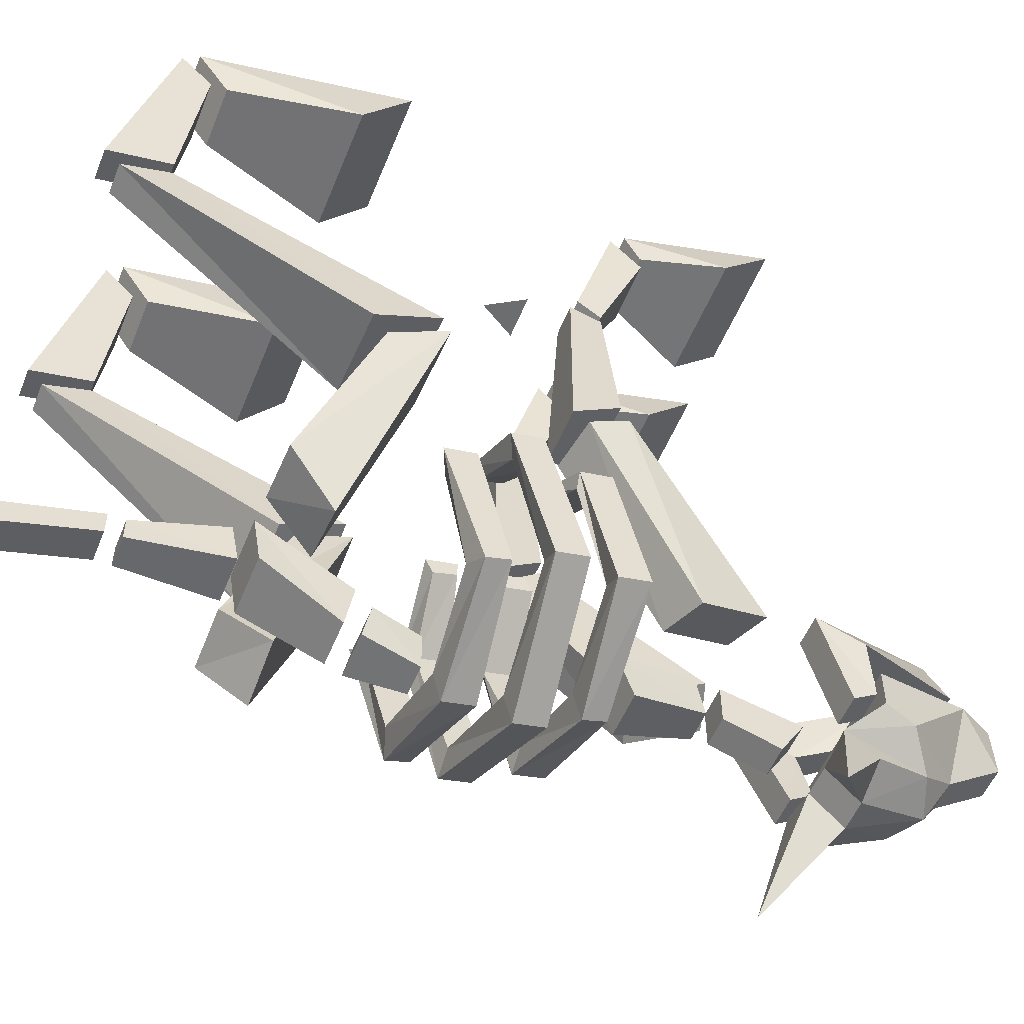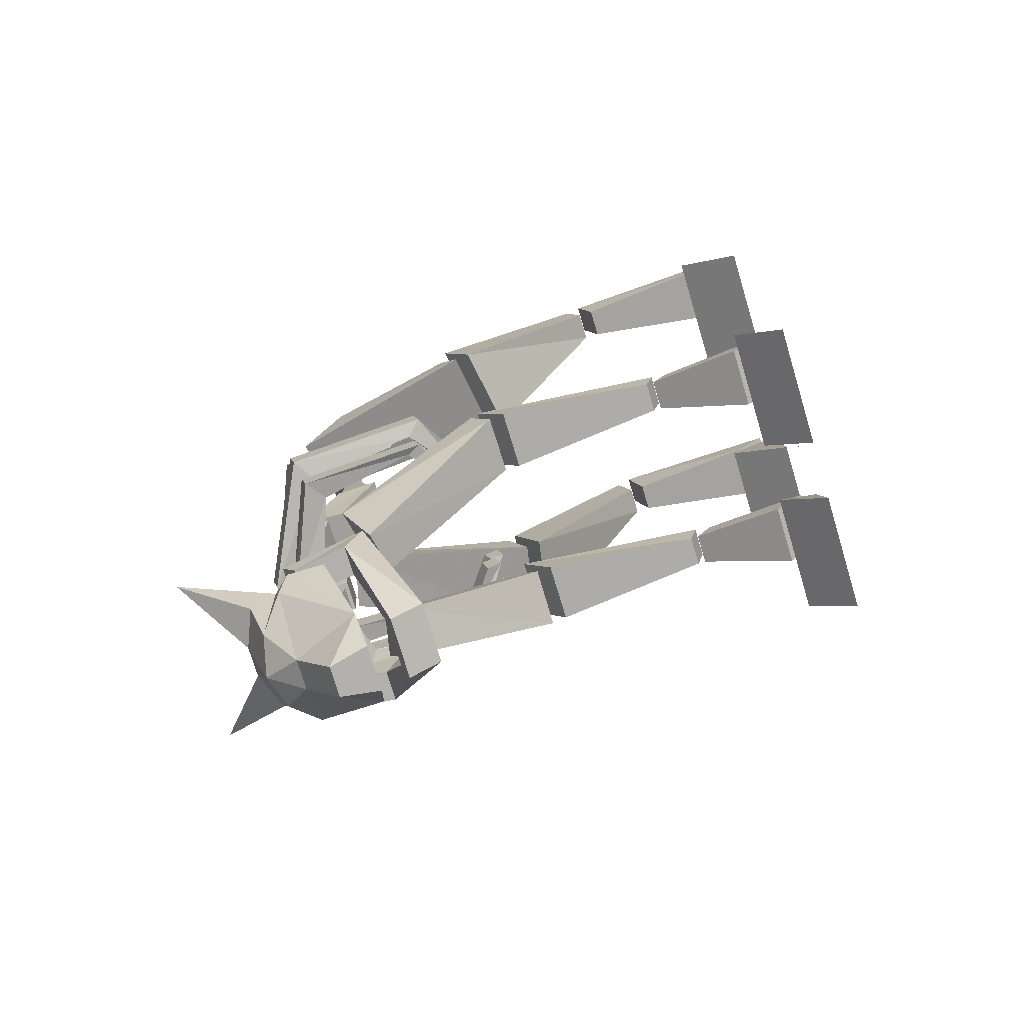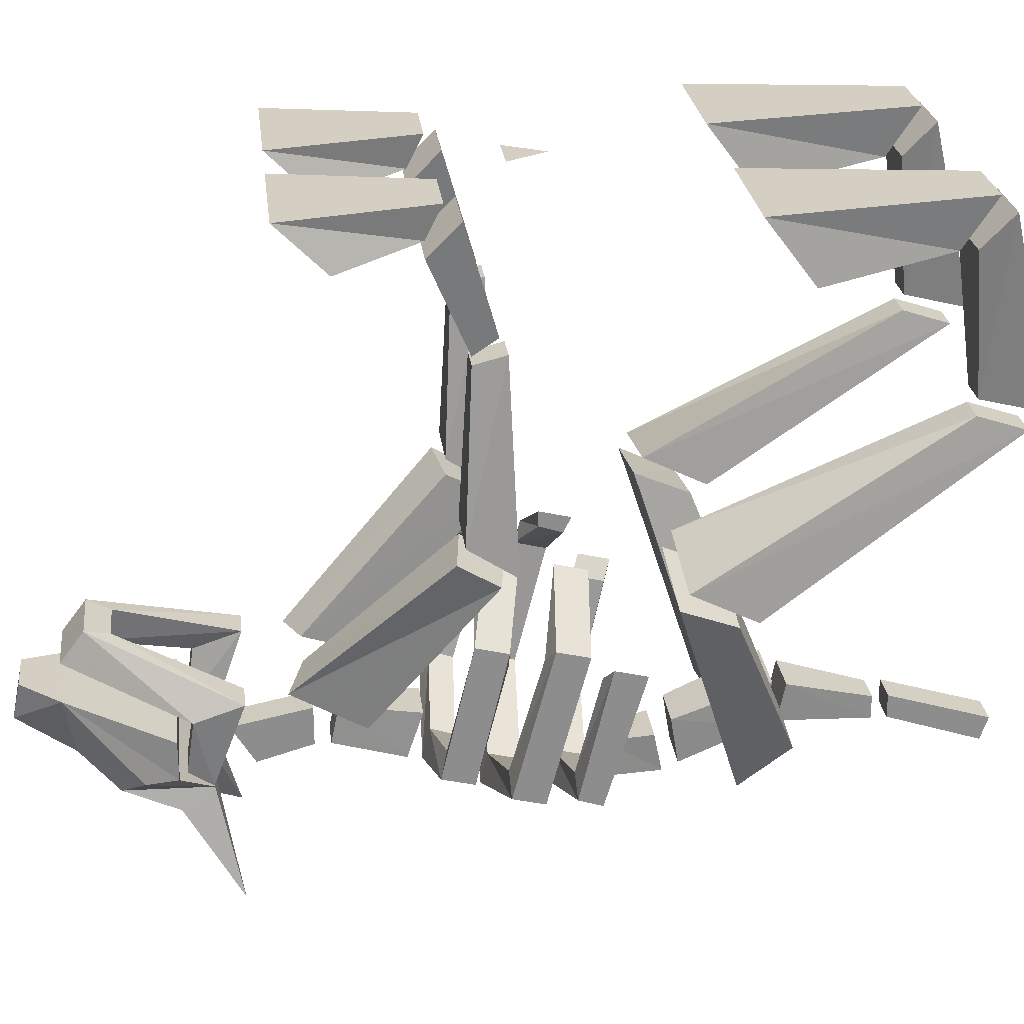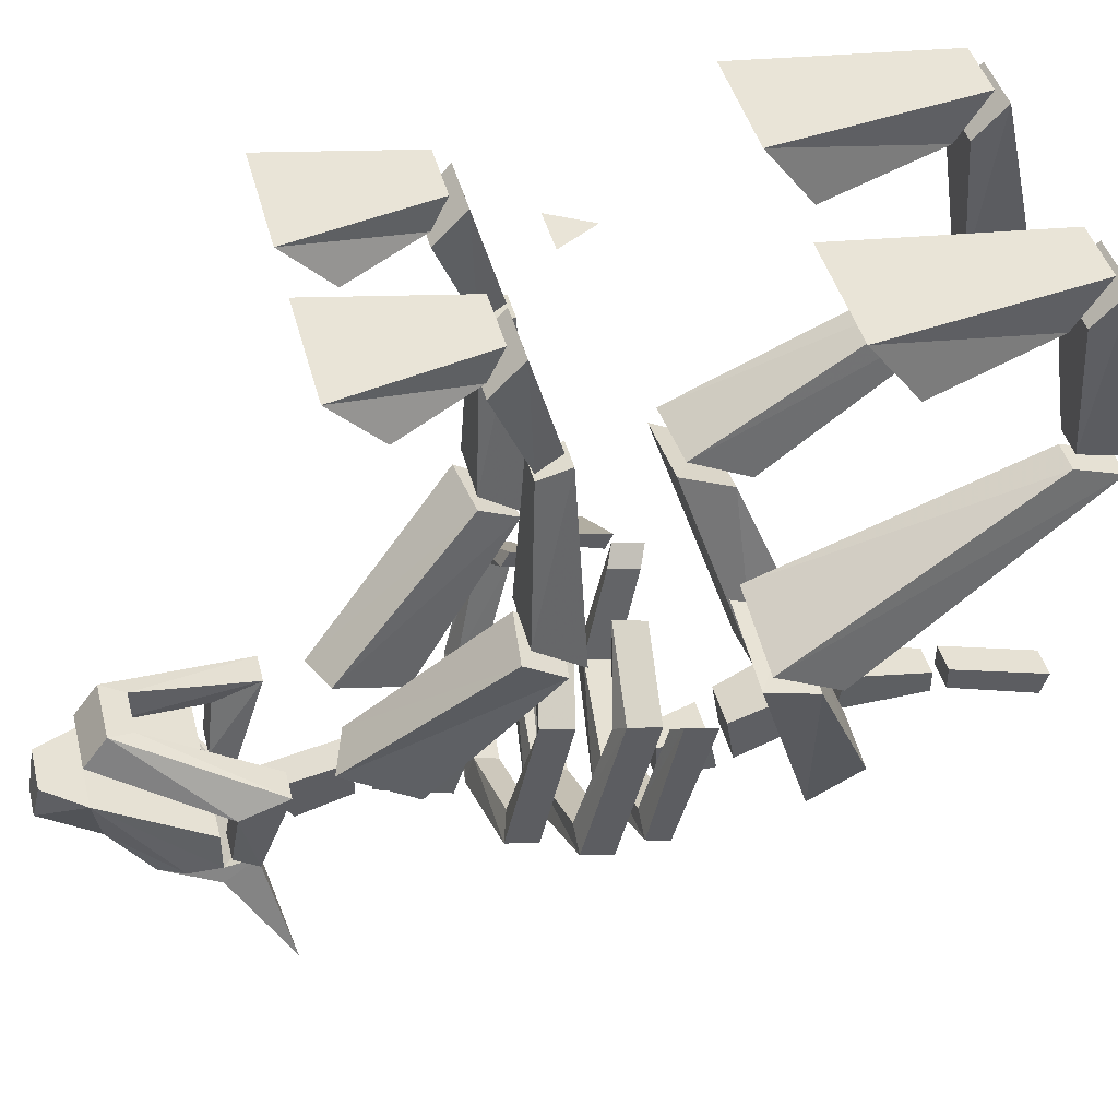
<metadata>
{"format":"obj","ext":"obj","renderer":"f3d","projection":"perspective","resolution":1024,"background":"white","views":[{"elev":-53.9,"azim":68.0,"up":"+Y"},{"elev":-75.9,"azim":106.8,"up":"+Z"},{"elev":25.8,"azim":-96.7,"up":"+Y"},{"elev":43.4,"azim":-104.3,"up":"+Y"}]}
</metadata>
<code>
v 0.02344 0 -0.01562
v -0.02344 0 -0.01562
v 0 0 0.02344
v -0.01562 -0.5625 -0.1797
v 0.01562 -0.5625 -0.1797
v 0.02344 -0.5781 -0.1094
v -0.02344 -0.5781 -0.1094
v -0.01562 -0.5234 -0.1719
v 0.01562 -0.5234 -0.1719
v 0.02344 -0.5312 -0.09375
v -0.02344 -0.5312 -0.09375
v -0.02344 -0.5625 0.2422
v 0.02344 -0.5625 0.2422
v 0.01562 -0.5703 0.3359
v -0.01562 -0.5703 0.3359
v -0.02344 -0.5234 0.25
v 0.02344 -0.5234 0.25
v 0.01562 -0.5469 0.3359
v -0.01562 -0.5469 0.3359
v -0.01562 -0.5703 0.3516
v 0.01562 -0.5703 0.3516
v 0.01562 -0.6016 0.4453
v -0.01562 -0.6016 0.4453
v -0.01562 -0.5469 0.3516
v 0.01562 -0.5469 0.3516
v 0.01562 -0.5781 0.4531
v -0.01562 -0.5781 0.4531
v -0.01562 -0.5781 -0.25
v 0.01562 -0.5781 -0.25
v 0.01562 -0.5625 -0.1953
v -0.01562 -0.5625 -0.1953
v -0.01562 -0.5391 -0.2734
v 0.01562 -0.5391 -0.2734
v 0.01562 -0.5234 -0.1953
v -0.01562 -0.5234 -0.1953
v -0.02344 -0.4609 -0.3984
v 0.02344 -0.4609 -0.3984
v 0.02344 -0.4297 -0.375
v -0.02344 -0.4297 -0.375
v -0.05469 -0.4922 -0.3047
v -0.08594 -0.4922 -0.3047
v -0.03125 -0.4531 -0.4219
v 0.03125 -0.4531 -0.4219
v 0.08594 -0.4922 -0.3047
v 0.05469 -0.4922 -0.3047
v 0.05469 -0.4766 -0.2578
v 0.08594 -0.4766 -0.2578
v 0.03125 -0.4219 -0.3984
v -0.03125 -0.4219 -0.3984
v -0.08594 -0.4766 -0.2578
v -0.05469 -0.4766 -0.2578
v -0.04688 -0.5625 -0.2891
v -0.04688 -0.5469 -0.3125
v -0.07812 -0.5469 -0.3125
v -0.07812 -0.5625 -0.2891
v 0.07812 -0.5469 -0.3125
v 0.04688 -0.5469 -0.3125
v 0.04688 -0.5625 -0.2891
v 0.07812 -0.5625 -0.2891
v -0.01562 -0.6172 0.07812
v 0.01562 -0.6172 0.07812
v 0.02344 -0.6094 0.1328
v -0.02344 -0.6094 0.1328
v -0.01562 -0.5781 0.07812
v 0.01562 -0.5781 0.07812
v 0.02344 -0.5703 0.125
v -0.02344 -0.5703 0.125
v -0.02344 -0.5547 0.1406
v 0.02344 -0.5547 0.1406
v 0.02344 -0.6016 0.1484
v -0.02344 -0.6016 0.1484
v -0.03125 -0.5625 0.2266
v -0.03125 -0.5156 0.2344
v 0.03125 -0.5156 0.2344
v 0.03125 -0.5625 0.2266
v -0.01562 -0.5547 -0.4141
v -0.03906 -0.5859 -0.375
v -0.07031 -0.5625 -0.3516
v -0.04688 -0.4844 -0.4219
v -0.01562 -0.5156 -0.4688
v 0.01562 -0.5547 -0.4141
v 0 -0.5938 -0.3906
v -0.01562 -0.6172 -0.3203
v -0.05469 -0.6016 -0.3203
v -0.05469 -0.5781 -0.2891
v -0.07812 -0.5547 -0.3203
v -0.07812 -0.5156 -0.3203
v 0.04688 -0.4844 -0.4219
v 0.02344 -0.4766 -0.4609
v -0.02344 -0.4766 -0.4609
v 0.01562 -0.5156 -0.4688
v 0.07031 -0.5625 -0.3516
v 0.03906 -0.5859 -0.375
v 0.01562 -0.6172 -0.3203
v 0.01562 -0.5859 -0.2891
v -0.01562 -0.5859 -0.2891
v -0.08594 -0.6797 -0.2656
v 0.07812 -0.5547 -0.3203
v 0.07812 -0.5156 -0.3203
v 0.05469 -0.5781 -0.2891
v 0.05469 -0.6016 -0.3203
v 0.08594 -0.6797 -0.2656
v -0.1172 -0.4219 -0.02344
v -0.1172 -0.4141 -0.05469
v -0.1172 -0.5469 -0.08594
v -0.1172 -0.5547 -0.05469
v -0.1094 -0.4375 -0.02344
v -0.04688 -0.3906 -0.01562
v -0.04688 -0.375 -0.007812
v -0.04688 -0.3672 -0.03906
v -0.1094 -0.4297 -0.05469
v -0.09375 -0.5312 -0.07812
v 0 -0.5625 -0.08594
v 0 -0.5938 -0.09375
v 0 -0.6016 -0.07031
v -0.09375 -0.5391 -0.05469
v -0.04688 -0.3828 -0.04688
v 0 -0.5703 -0.0625
v 0.09375 -0.5391 -0.05469
v 0.09375 -0.5312 -0.07812
v 0.1172 -0.5469 -0.08594
v 0.1172 -0.5547 -0.05469
v 0.1172 -0.4141 -0.05469
v 0.1172 -0.4219 -0.02344
v 0.1094 -0.4297 -0.05469
v 0.04688 -0.3828 -0.04688
v 0.04688 -0.3672 -0.03906
v 0.04688 -0.375 -0.007812
v 0.1094 -0.4375 -0.02344
v 0.04688 -0.3906 -0.01562
v 0.1328 -0.5703 0.007812
v 0.1328 -0.5625 -0.02344
v 0.1328 -0.4141 0.01562
v 0.1328 -0.4219 0.04688
v 0.1094 -0.5547 0.007812
v 0 -0.6016 0
v 0 -0.6328 -0.007812
v 0 -0.625 -0.03906
v 0.1094 -0.5469 -0.02344
v 0.1172 -0.4297 0.007812
v 0.05469 -0.3828 0.02344
v 0.05469 -0.3672 0.02344
v 0.05469 -0.375 0.05469
v 0.1172 -0.4375 0.03906
v 0 -0.5938 -0.03125
v -0.1094 -0.5469 -0.02344
v -0.1094 -0.5547 0.007812
v -0.1328 -0.5703 0.007812
v -0.1328 -0.5625 -0.02344
v 0.05469 -0.3906 0.04688
v -0.1328 -0.4219 0.04688
v -0.1328 -0.4141 0.01562
v -0.1172 -0.4375 0.03906
v -0.05469 -0.3906 0.04688
v -0.05469 -0.375 0.05469
v -0.05469 -0.3672 0.02344
v -0.1172 -0.4297 0.007812
v -0.05469 -0.3828 0.02344
v 0.1016 -0.4609 0.0625
v 0.1016 -0.4688 0.09375
v 0.1172 -0.4531 0.1016
v 0.1172 -0.4453 0.07031
v 0.1172 -0.5781 0.03906
v 0.09375 -0.5625 0.03906
v 0.09375 -0.5703 0.07031
v 0.1172 -0.5859 0.0625
v 0 -0.6328 0.05469
v 0 -0.625 0.02344
v 0 -0.5938 0.03125
v 0 -0.6016 0.0625
v -0.09375 -0.5703 0.07031
v -0.1172 -0.5859 0.0625
v -0.1172 -0.5781 0.03906
v -0.09375 -0.5625 0.03906
v -0.1016 -0.4609 0.0625
v -0.1016 -0.4688 0.09375
v -0.1172 -0.4531 0.1016
v -0.1172 -0.4453 0.07031
v -0.1094 -0.1406 -0.02344
v -0.1094 -0.1484 -0.05469
v -0.125 -0.3125 -0.0625
v -0.125 -0.3438 -0.01562
v -0.07812 -0.1406 -0.02344
v -0.07812 -0.1484 -0.05469
v -0.0625 -0.3125 -0.0625
v -0.0625 -0.3438 -0.01562
v -0.125 -0.01562 -0.0625
v -0.125 -0.04688 -0.09375
v -0.1094 -0.1406 -0.05469
v -0.1094 -0.125 -0.03125
v -0.0625 -0.01562 -0.0625
v -0.0625 -0.04688 -0.09375
v -0.07812 -0.1406 -0.05469
v -0.07812 -0.125 -0.03125
v -0.1562 0 -0.2188
v -0.1562 -0.04688 -0.1719
v -0.125 -0.03125 -0.09375
v -0.125 0 -0.07812
v -0.03125 0 -0.2188
v -0.03125 -0.04688 -0.1719
v -0.0625 -0.03125 -0.09375
v -0.0625 0 -0.07812
v -0.125 -0.3516 -0.03125
v -0.125 -0.3281 -0.07031
v -0.07031 -0.4766 -0.2188
v -0.08594 -0.5078 -0.1484
v -0.07031 -0.3516 -0.02344
v -0.0625 -0.3281 -0.0625
v -0.02344 -0.4688 -0.2031
v -0.03906 -0.5 -0.1328
v 0.125 -0.3438 -0.01562
v 0.125 -0.3125 -0.0625
v 0.1094 -0.1484 -0.05469
v 0.1094 -0.1406 -0.02344
v 0.0625 -0.3438 -0.01562
v 0.0625 -0.3125 -0.0625
v 0.07812 -0.1484 -0.05469
v 0.07812 -0.1406 -0.02344
v 0.1094 -0.125 -0.03125
v 0.1094 -0.1406 -0.05469
v 0.125 -0.04688 -0.09375
v 0.125 -0.01562 -0.0625
v 0.07812 -0.125 -0.03125
v 0.07812 -0.1406 -0.05469
v 0.0625 -0.04688 -0.09375
v 0.0625 -0.01562 -0.0625
v 0.125 0 -0.07812
v 0.125 -0.03125 -0.09375
v 0.1562 -0.04688 -0.1719
v 0.1562 0 -0.2188
v 0.0625 0 -0.07812
v 0.0625 -0.03125 -0.09375
v 0.03125 -0.04688 -0.1719
v 0.03125 0 -0.2188
v 0.08594 -0.5078 -0.1484
v 0.07031 -0.4766 -0.2188
v 0.125 -0.3281 -0.07031
v 0.125 -0.3516 -0.03125
v 0.03906 -0.5 -0.1328
v 0.02344 -0.4688 -0.2031
v 0.0625 -0.3281 -0.0625
v 0.07031 -0.3516 -0.02344
v 0.1094 -0.2188 0.4219
v 0.1094 -0.2031 0.375
v 0.07812 -0.3281 0.125
v 0.07812 -0.3594 0.1875
v 0.1406 -0.2188 0.4219
v 0.1406 -0.2031 0.375
v 0.1719 -0.3438 0.125
v 0.1719 -0.375 0.1875
v 0.09375 -0.01562 0.3906
v 0.09375 -0.04688 0.3594
v 0.1094 -0.1875 0.375
v 0.1094 -0.2031 0.4375
v 0.1562 -0.01562 0.3906
v 0.1562 -0.04688 0.3594
v 0.1406 -0.1875 0.375
v 0.1406 -0.2031 0.4375
v 0.0625 0 0.1719
v 0.0625 -0.0625 0.2188
v 0.09375 -0.04688 0.3438
v 0.09375 0 0.375
v 0.1875 0 0.1719
v 0.1875 -0.0625 0.2188
v 0.1562 -0.04688 0.3438
v 0.1562 0 0.375
v 0.07812 -0.3672 0.1719
v 0.07812 -0.3438 0.1172
v 0.04688 -0.5625 0.1875
v 0.0625 -0.5234 0.2344
v 0.1641 -0.3828 0.1719
v 0.1719 -0.3594 0.1172
v 0.1094 -0.5781 0.1875
v 0.125 -0.5312 0.2344
v -0.07812 -0.3594 0.1875
v -0.07812 -0.3281 0.125
v -0.1094 -0.2031 0.375
v -0.1094 -0.2188 0.4219
v -0.1719 -0.375 0.1875
v -0.1719 -0.3438 0.125
v -0.1406 -0.2031 0.375
v -0.1406 -0.2188 0.4219
v -0.1094 -0.2031 0.4375
v -0.1094 -0.1875 0.375
v -0.09375 -0.04688 0.3594
v -0.09375 -0.01562 0.3906
v -0.1406 -0.2031 0.4375
v -0.1406 -0.1875 0.375
v -0.1562 -0.04688 0.3594
v -0.1562 -0.01562 0.3906
v -0.09375 0 0.375
v -0.09375 -0.04688 0.3438
v -0.0625 -0.0625 0.2188
v -0.0625 0 0.1719
v -0.1562 0 0.375
v -0.1562 -0.04688 0.3438
v -0.1875 -0.0625 0.2188
v -0.1875 0 0.1719
v -0.0625 -0.5234 0.2344
v -0.04688 -0.5625 0.1875
v -0.07812 -0.3438 0.1172
v -0.07812 -0.3672 0.1719
v -0.125 -0.5312 0.2344
v -0.1094 -0.5781 0.1875
v -0.1719 -0.3594 0.1172
v -0.1641 -0.3828 0.1719
f 1 2 3
f 4 5 6
f 4 6 7
f 4 7 8
f 4 8 5
f 5 8 9
f 5 9 10
f 5 10 6
f 6 10 7
f 7 10 11
f 7 11 8
f 8 11 9
f 9 11 10
f 12 13 14
f 12 14 15
f 12 15 16
f 12 16 13
f 13 16 17
f 13 17 18
f 13 18 14
f 14 18 15
f 15 18 19
f 15 19 16
f 16 19 17
f 17 19 18
f 20 21 22
f 20 22 23
f 20 23 24
f 20 24 21
f 21 24 25
f 21 25 26
f 21 26 22
f 22 26 23
f 23 26 27
f 23 27 24
f 24 27 25
f 25 27 26
f 28 29 30
f 28 30 31
f 28 31 32
f 28 32 29
f 29 32 33
f 29 33 34
f 29 34 30
f 30 34 31
f 31 34 35
f 31 35 32
f 32 35 33
f 33 35 34
f 36 37 38
f 36 38 39
f 36 39 40
f 36 40 41
f 36 41 42
f 36 42 37
f 37 42 43
f 37 43 44
f 37 44 45
f 37 45 46
f 37 46 38
f 38 46 47
f 38 47 48
f 38 48 39
f 39 48 49
f 39 49 50
f 39 50 51
f 39 51 40
f 40 51 52
f 40 52 53
f 40 53 41
f 41 53 54
f 41 54 55
f 41 55 50
f 41 50 49
f 41 49 42
f 42 49 48
f 42 48 43
f 43 48 44
f 44 48 47
f 44 47 56
f 44 56 45
f 45 56 57
f 45 57 46
f 46 57 58
f 46 58 47
f 47 58 59
f 47 59 56
f 56 59 57
f 57 59 58
f 52 55 54
f 52 54 53
f 51 50 55
f 51 55 52
f 60 61 62
f 60 62 63
f 60 63 64
f 60 64 61
f 61 64 65
f 61 65 66
f 61 66 62
f 62 66 63
f 63 66 67
f 63 67 64
f 64 67 65
f 65 67 66
f 68 69 70
f 68 70 71
f 68 71 72
f 68 72 73
f 68 73 69
f 69 73 74
f 69 74 70
f 70 74 75
f 70 75 71
f 71 75 72
f 72 75 73
f 73 75 74
f 76 78 79
f 76 79 80
f 76 80 81
f 76 81 82
f 76 82 77
f 77 82 83
f 77 83 84
f 77 84 85
f 77 85 78
f 78 85 86
f 78 86 79
f 79 86 87
f 79 87 88
f 79 88 89
f 79 89 90
f 79 90 80
f 80 90 91
f 80 91 81
f 81 91 88
f 81 88 92
f 81 93 82
f 82 93 94
f 82 94 83
f 83 94 95
f 83 95 96
f 83 96 97
f 83 97 84
f 84 97 85
f 85 97 96
f 85 96 86
f 86 96 98
f 86 98 99
f 86 99 87
f 87 99 88
f 88 99 98
f 88 98 92
f 92 98 100
f 92 100 93
f 93 100 101
f 93 101 94
f 94 101 102
f 94 102 95
f 95 102 100
f 95 100 98
f 95 98 96
f 91 89 88
f 89 91 90
f 102 101 100
f 103 104 105
f 103 105 106
f 103 106 107
f 103 107 108
f 103 108 109
f 103 109 104
f 104 109 110
f 104 110 111
f 104 111 112
f 104 112 105
f 105 112 113
f 105 113 114
f 105 114 106
f 106 114 115
f 106 115 116
f 106 116 107
f 107 116 111
f 107 111 117
f 107 117 108
f 108 117 110
f 108 110 109
f 111 116 112
f 112 116 118
f 112 118 113
f 113 118 119
f 113 119 120
f 113 120 114
f 114 120 121
f 114 121 115
f 115 121 122
f 115 122 118
f 115 118 116
f 111 110 117
f 122 121 123
f 122 123 124
f 122 124 119
f 122 119 118
f 121 120 125
f 121 125 123
f 123 125 126
f 123 126 127
f 123 127 124
f 124 127 128
f 124 128 129
f 124 129 119
f 119 129 120
f 120 129 125
f 125 129 130
f 125 130 126
f 126 130 128
f 126 128 127
f 128 130 129
f 131 132 133
f 131 133 134
f 131 134 135
f 131 135 136
f 131 136 137
f 131 137 132
f 132 137 138
f 132 138 139
f 132 139 140
f 132 140 133
f 133 140 141
f 133 141 142
f 133 142 134
f 134 142 143
f 134 143 144
f 134 144 135
f 135 144 139
f 135 139 145
f 135 145 136
f 136 145 146
f 136 146 147
f 136 147 137
f 137 147 148
f 137 148 138
f 138 148 149
f 138 149 145
f 138 145 139
f 139 144 140
f 140 144 150
f 140 150 141
f 141 150 143
f 141 143 142
f 143 150 144
f 151 152 149
f 151 149 148
f 151 148 153
f 151 153 154
f 151 154 155
f 151 155 152
f 152 155 156
f 152 156 157
f 152 157 146
f 152 146 149
f 149 146 145
f 157 153 147
f 157 147 146
f 153 148 147
f 153 157 158
f 153 158 154
f 154 158 156
f 154 156 155
f 157 156 158
f 159 160 161
f 159 161 162
f 159 162 163
f 159 163 164
f 159 164 160
f 160 164 165
f 160 165 161
f 161 165 166
f 161 166 162
f 162 166 163
f 163 166 167
f 163 167 168
f 163 168 164
f 164 168 169
f 164 169 165
f 165 169 170
f 165 170 166
f 166 170 167
f 167 170 171
f 167 171 172
f 167 172 168
f 168 172 173
f 168 173 169
f 169 173 174
f 169 174 170
f 170 174 171
f 171 174 175
f 171 175 176
f 171 176 172
f 172 176 177
f 172 177 173
f 173 177 178
f 173 178 174
f 174 178 175
f 175 178 176
f 176 178 177
f 179 180 181
f 179 181 182
f 179 182 183
f 179 183 180
f 180 183 184
f 180 184 185
f 180 185 181
f 181 185 182
f 182 185 186
f 182 186 183
f 183 186 184
f 184 186 185
f 187 188 189
f 187 189 190
f 187 190 191
f 187 191 188
f 188 191 192
f 188 192 193
f 188 193 189
f 189 193 190
f 190 193 194
f 190 194 191
f 191 194 192
f 192 194 193
f 195 196 197
f 195 197 198
f 195 198 199
f 195 199 196
f 196 199 200
f 196 200 201
f 196 201 197
f 197 201 198
f 198 201 202
f 198 202 199
f 199 202 200
f 200 202 201
f 203 204 205
f 203 205 206
f 203 206 207
f 203 207 204
f 204 207 208
f 204 208 209
f 204 209 205
f 205 209 206
f 206 209 210
f 206 210 207
f 207 210 208
f 208 210 209
f 211 212 213
f 211 213 214
f 211 214 215
f 211 215 212
f 212 215 216
f 212 216 217
f 212 217 213
f 213 217 214
f 214 217 218
f 214 218 215
f 215 218 216
f 216 218 217
f 219 220 221
f 219 221 222
f 219 222 223
f 219 223 220
f 220 223 224
f 220 224 225
f 220 225 221
f 221 225 222
f 222 225 226
f 222 226 223
f 223 226 224
f 224 226 225
f 227 228 229
f 227 229 230
f 227 230 231
f 227 231 228
f 228 231 232
f 228 232 233
f 228 233 229
f 229 233 230
f 230 233 234
f 230 234 231
f 231 234 232
f 232 234 233
f 235 236 237
f 235 237 238
f 235 238 239
f 235 239 236
f 236 239 240
f 236 240 241
f 236 241 237
f 237 241 238
f 238 241 242
f 238 242 239
f 239 242 240
f 240 242 241
f 243 244 245
f 243 245 246
f 243 246 247
f 243 247 244
f 244 247 248
f 244 248 249
f 244 249 245
f 245 249 246
f 246 249 250
f 246 250 247
f 247 250 248
f 248 250 249
f 251 252 253
f 251 253 254
f 251 254 255
f 251 255 252
f 252 255 256
f 252 256 257
f 252 257 253
f 253 257 254
f 254 257 258
f 254 258 255
f 255 258 256
f 256 258 257
f 259 260 261
f 259 261 262
f 259 262 263
f 259 263 260
f 260 263 264
f 260 264 265
f 260 265 261
f 261 265 262
f 262 265 266
f 262 266 263
f 263 266 264
f 264 266 265
f 267 268 269
f 267 269 270
f 267 270 271
f 267 271 268
f 268 271 272
f 268 272 273
f 268 273 269
f 269 273 270
f 270 273 274
f 270 274 271
f 271 274 272
f 272 274 273
f 275 276 277
f 275 277 278
f 275 278 279
f 275 279 276
f 276 279 280
f 276 280 281
f 276 281 277
f 277 281 278
f 278 281 282
f 278 282 279
f 279 282 280
f 280 282 281
f 283 284 285
f 283 285 286
f 283 286 287
f 283 287 284
f 284 287 288
f 284 288 289
f 284 289 285
f 285 289 286
f 286 289 290
f 286 290 287
f 287 290 288
f 288 290 289
f 291 292 293
f 291 293 294
f 291 294 295
f 291 295 292
f 292 295 296
f 292 296 297
f 292 297 293
f 293 297 294
f 294 297 298
f 294 298 295
f 295 298 296
f 296 298 297
f 299 300 301
f 299 301 302
f 299 302 303
f 299 303 300
f 300 303 304
f 300 304 305
f 300 305 301
f 301 305 302
f 302 305 306
f 302 306 303
f 303 306 304
f 304 306 305
f 76 77 78
f 81 92 93

</code>
